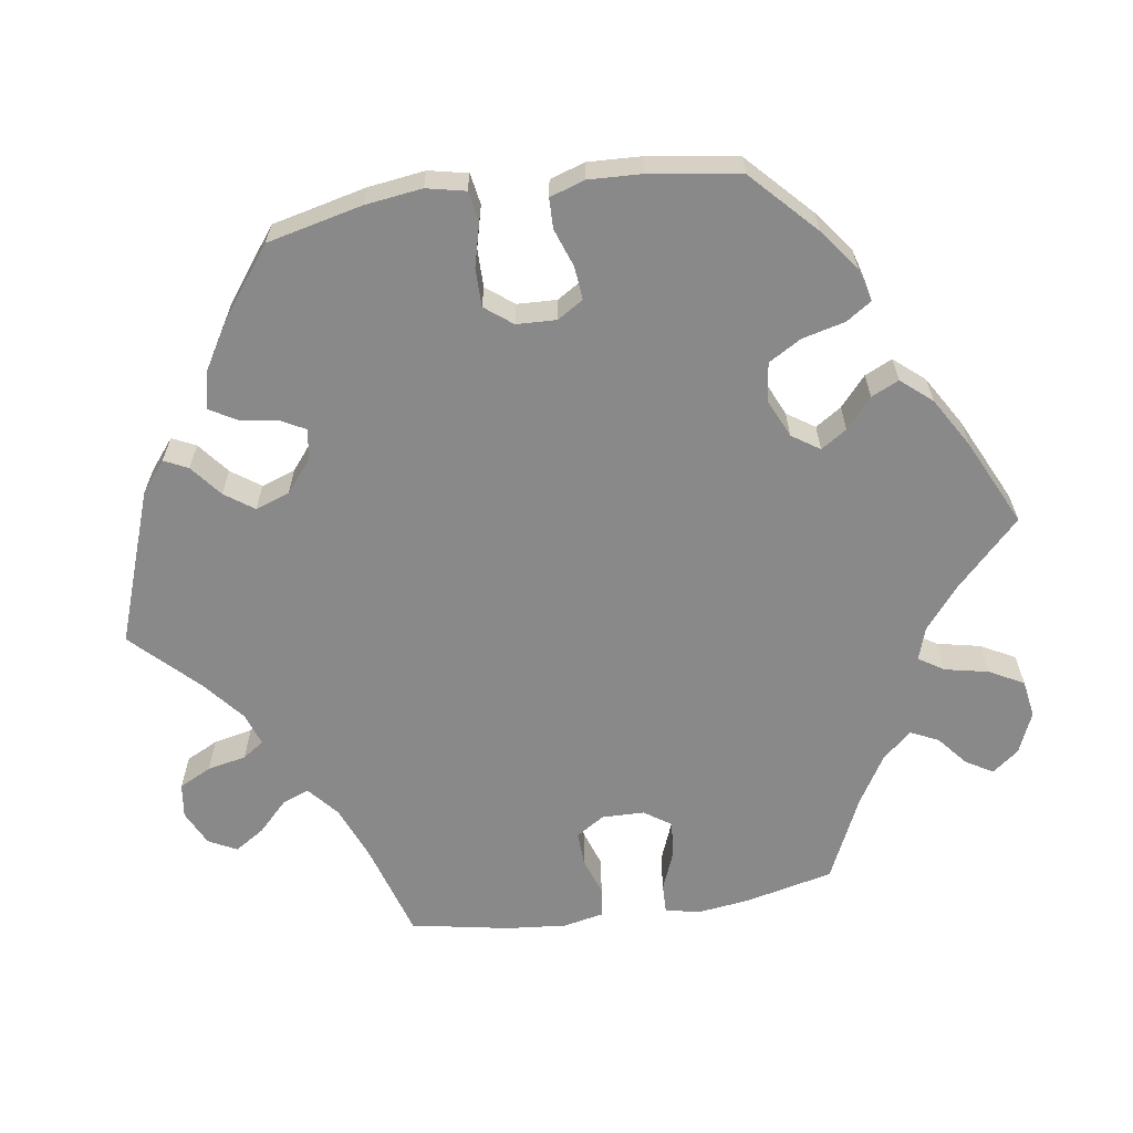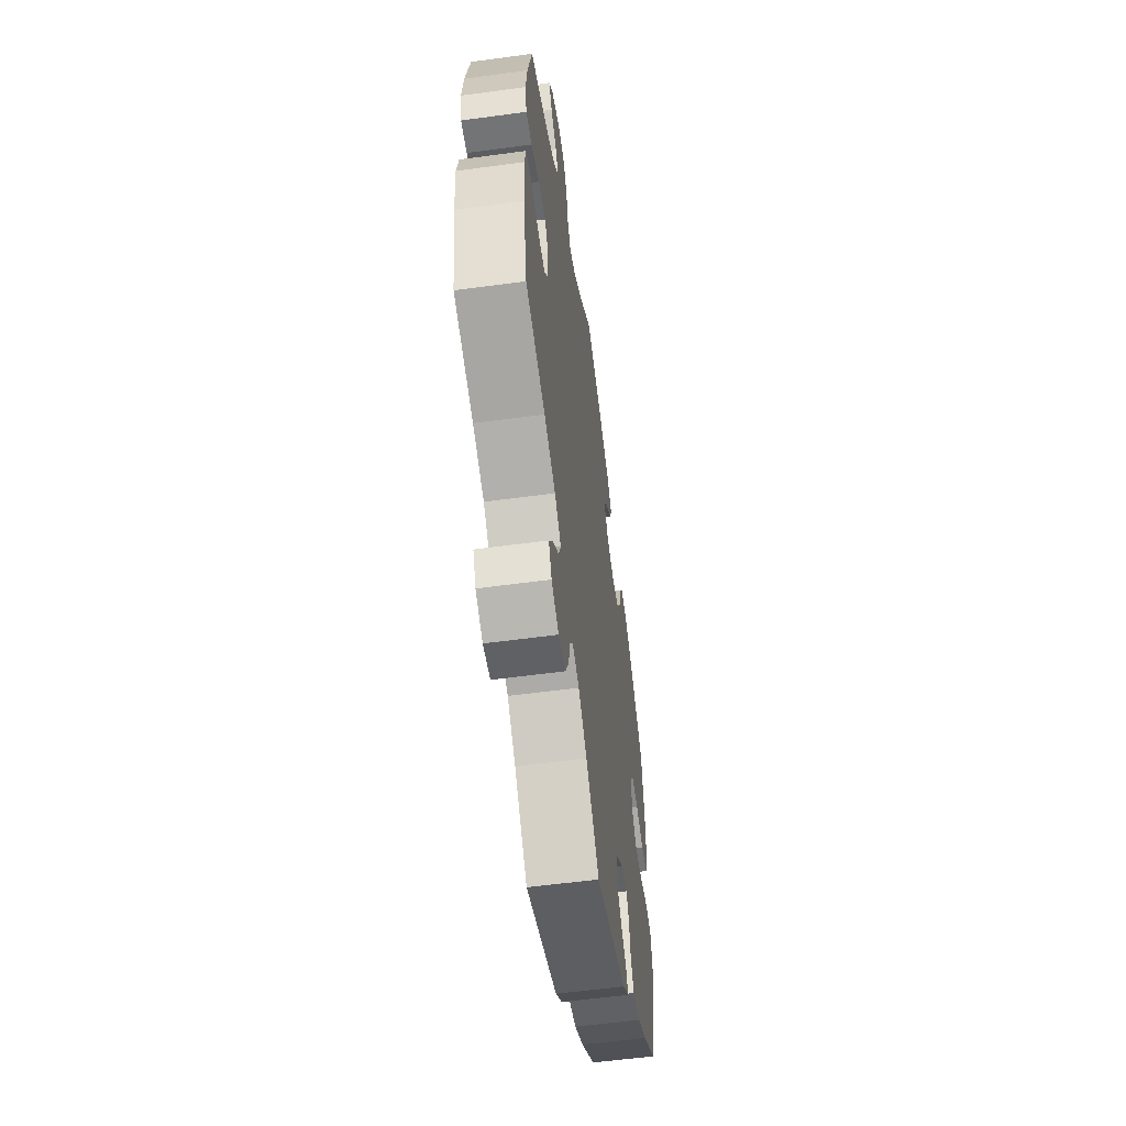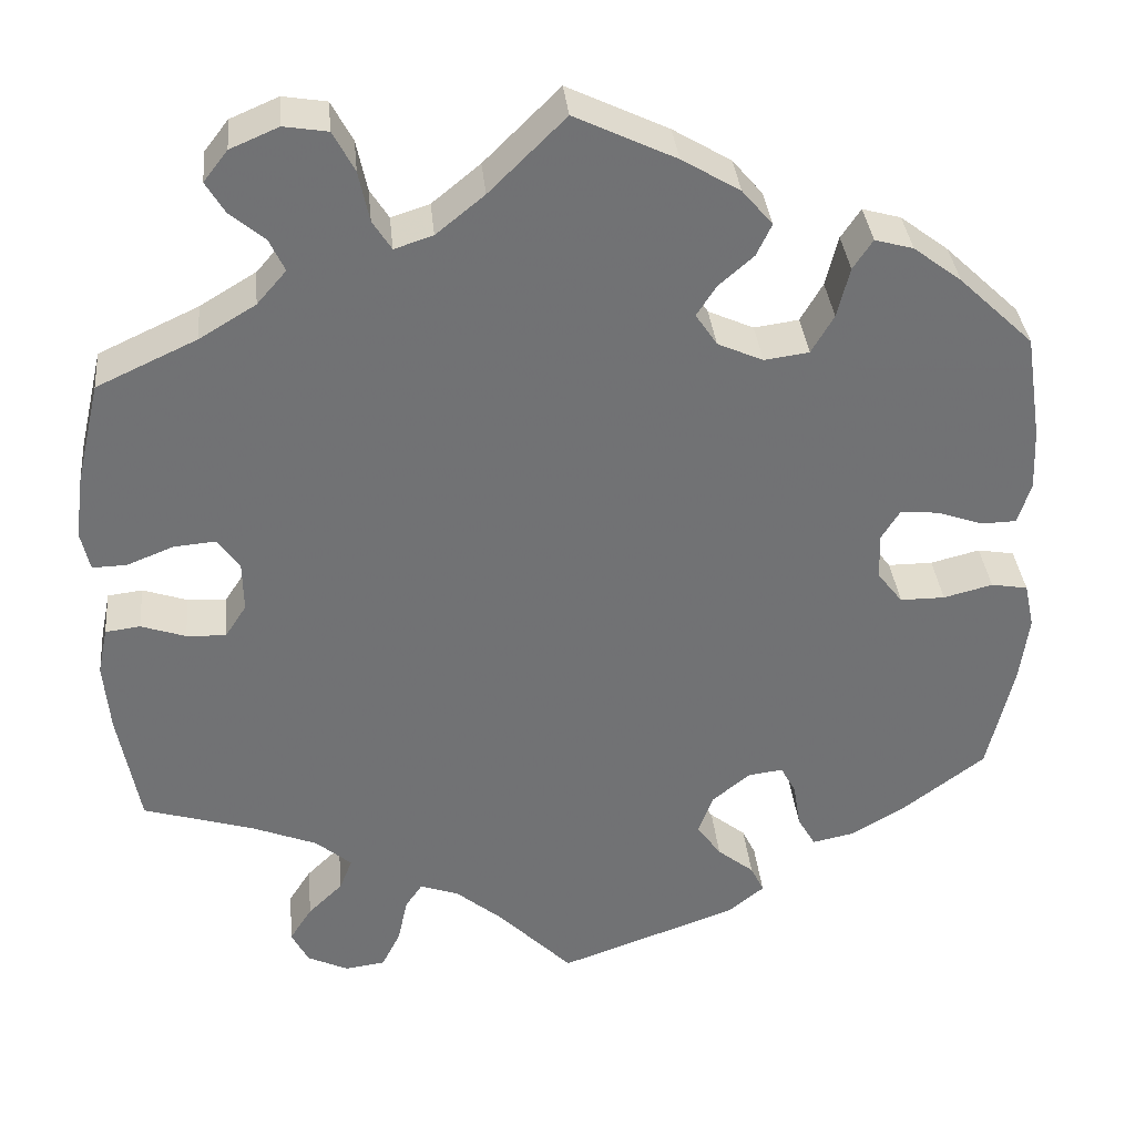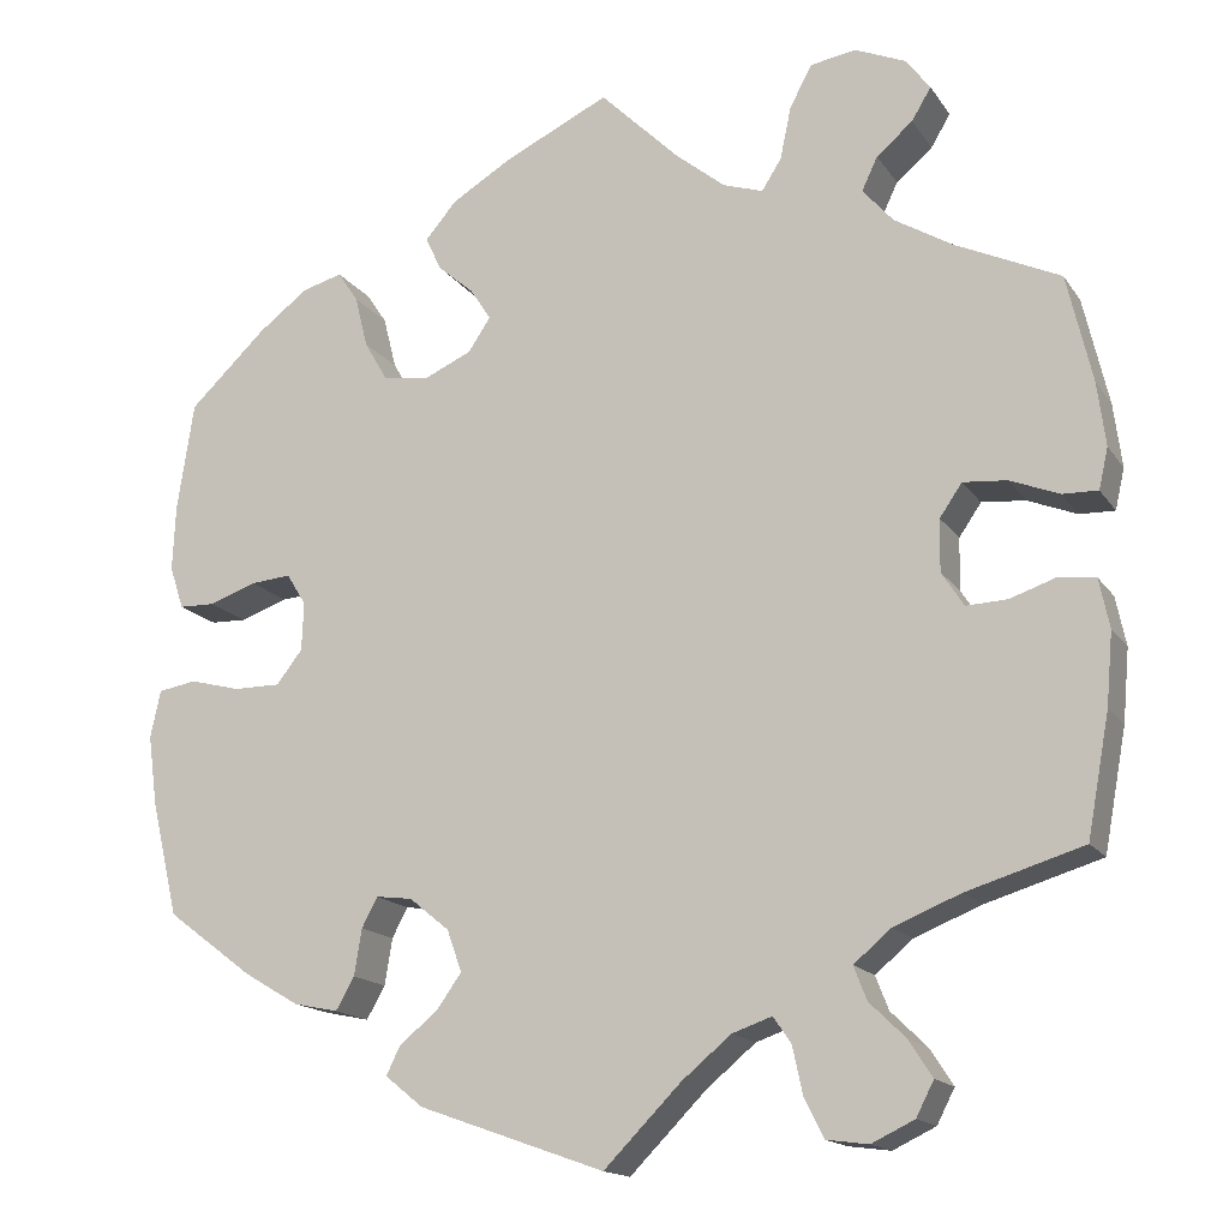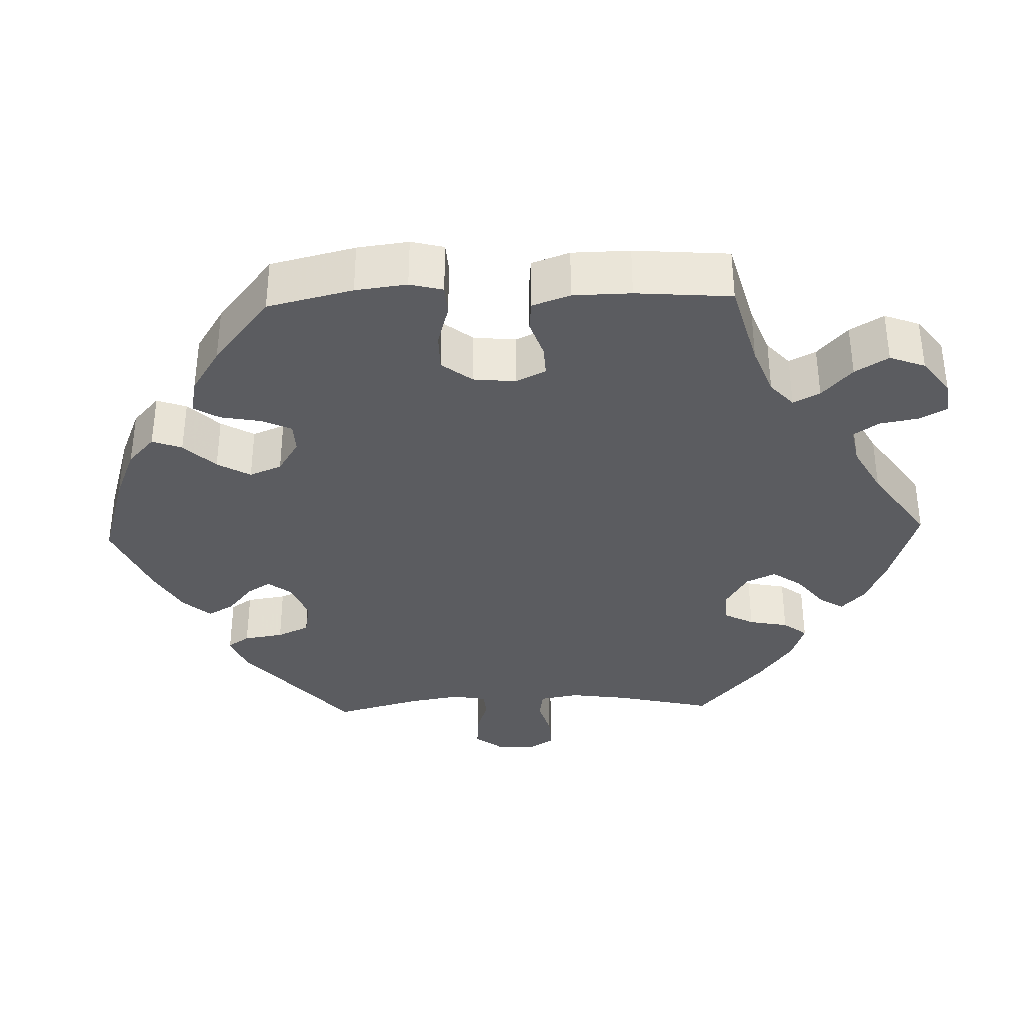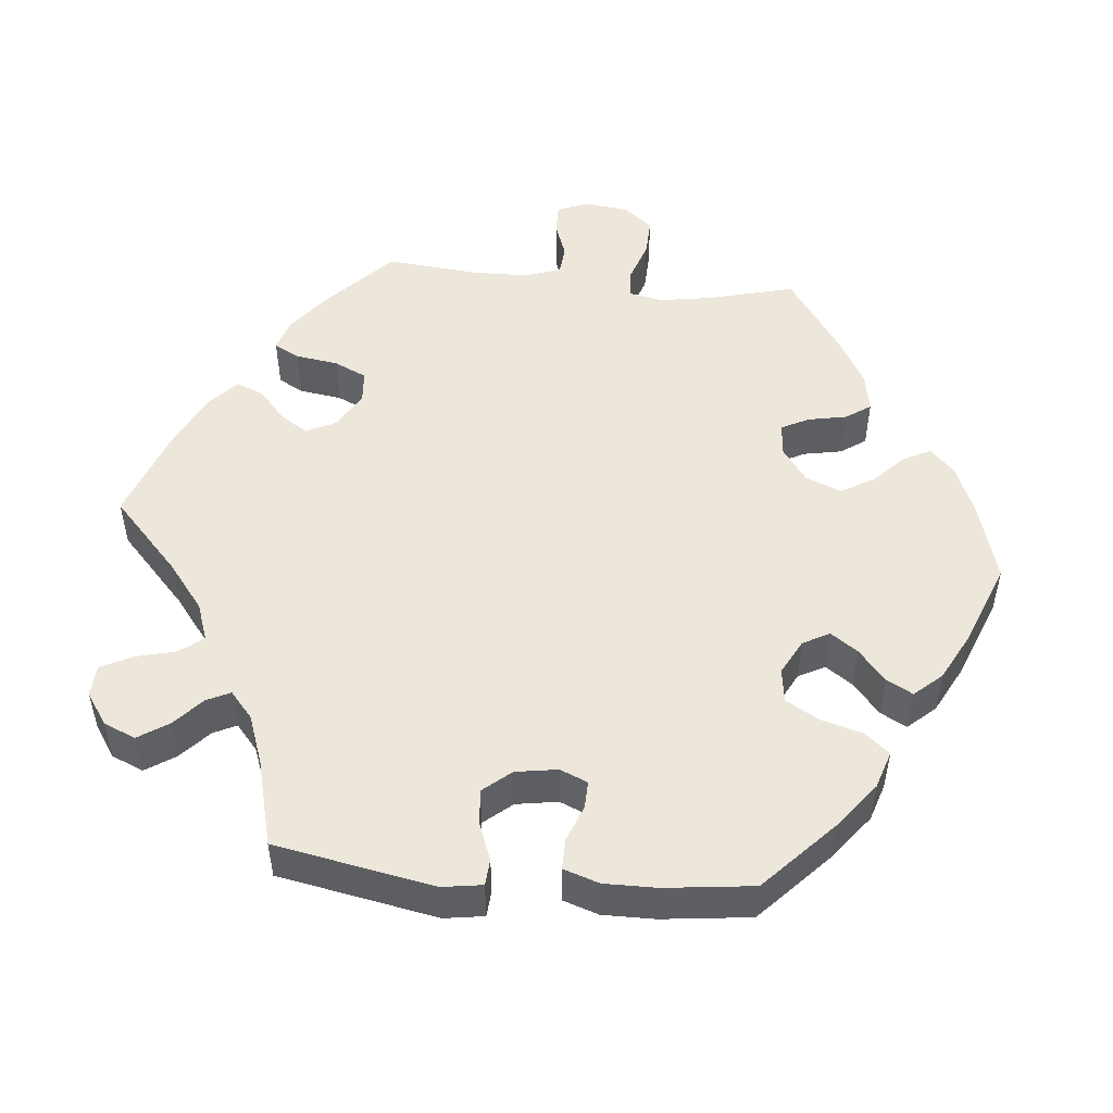
<metadata>
{"format":"obj","ext":"obj","renderer":"f3d","projection":"perspective","resolution":1024,"background":"white","views":[{"elev":-63.2,"azim":-81.5,"up":"+Y"},{"elev":-57.6,"azim":98.0,"up":"+Z"},{"elev":35.0,"azim":174.5,"up":"+Z"},{"elev":-15.8,"azim":22.6,"up":"+Z"},{"elev":-35.2,"azim":-28.1,"up":"+Y"},{"elev":50.3,"azim":-144.3,"up":"+Y"}]}
</metadata>
<code>
v -0.529 0.07 -0.165
v -0.539 0.07 -0.09
v -0.528 0.07 -0.039
v -0.487 0.07 -0.032
v -0.432 0.07 -0.046
v -0.382 0.07 -0.046
v -0.354 0.07 -0.01
v -0.352 0.07 0.042
v -0.373 0.07 0.076
v -0.416 0.07 0.072
v -0.467 0.07 0.054
v -0.506 0.07 0.055
v -0.521 0.07 0.101
v -0.518 0.07 0.171
v -0.5 0.07 0.289
v -0.417 0.07 0.368
v -0.363 0.07 0.409
v -0.32 0.07 0.421
v -0.298 0.07 0.388
v -0.284 0.07 0.332
v -0.259 0.07 0.289
v -0.209 0.07 0.282
v -0.158 0.07 0.305
v -0.134 0.07 0.341
v -0.156 0.07 0.375
v -0.195 0.07 0.409
v -0.212 0.07 0.445
v -0.178 0.07 0.485
v -0.113 0.07 0.524
v 0 0.07 0.578
v 0.085 0.07 0.494
v 0.139 0.07 0.45
v 0.182 0.07 0.436
v 0.203 0.07 0.469
v 0.215 0.07 0.526
v 0.239 0.07 0.571
v 0.288 0.07 0.579
v 0.342 0.07 0.556
v 0.369 0.07 0.521
v 0.348 0.07 0.486
v 0.309 0.07 0.453
v 0.292 0.07 0.417
v 0.325 0.07 0.379
v 0.388 0.07 0.341
v 0.5 0.07 0.289
v 0.527 0.07 0.173
v 0.536 0.07 0.104
v 0.526 0.07 0.06
v 0.488 0.07 0.061
v 0.435 0.07 0.082
v 0.388 0.07 0.086
v 0.364 0.07 0.051
v 0.363 0.07 -0.005
v 0.387 0.07 -0.042
v 0.431 0.07 -0.04
v 0.481 0.07 -0.023
v 0.52 0.07 -0.028
v 0.531 0.07 -0.081
v 0.524 0.07 -0.159
v 0.5 0.07 -0.289
v 0.375 0.07 -0.327
v 0.303 0.07 -0.356
v 0.263 0.07 -0.39
v 0.277 0.07 -0.426
v 0.316 0.07 -0.464
v 0.341 0.07 -0.503
v 0.322 0.07 -0.54
v 0.276 0.07 -0.562
v 0.231 0.07 -0.556
v 0.21 0.07 -0.514
v 0.199 0.07 -0.463
v 0.18 0.07 -0.435
v 0.137 0.07 -0.45
v 0.084 0.07 -0.494
v 0.001 0.07 -0.578
v -0.199 0.07 -0.507
v -0.24 0.07 -0.474
v -0.225 0.07 -0.443
v -0.184 0.07 -0.41
v -0.157 0.07 -0.372
v -0.173 0.07 -0.327
v -0.216 0.07 -0.292
v -0.255 0.07 -0.287
v -0.272 0.07 -0.319
v -0.28 0.07 -0.369
v -0.3 0.07 -0.404
v -0.348 0.07 -0.394
v -0.407 0.07 -0.359
v -0.5 0.07 -0.289
v -0.529 0 -0.165
v -0.539 0 -0.09
v -0.528 0 -0.039
v -0.487 0 -0.032
v -0.432 0 -0.046
v -0.382 0 -0.046
v -0.354 0 -0.01
v -0.352 0 0.042
v -0.373 0 0.076
v -0.416 0 0.072
v -0.467 0 0.054
v -0.506 0 0.055
v -0.521 0 0.101
v -0.518 0 0.171
v -0.5 0 0.289
v -0.417 0 0.368
v -0.363 0 0.409
v -0.32 0 0.421
v -0.298 0 0.388
v -0.284 0 0.332
v -0.259 0 0.289
v -0.209 0 0.282
v -0.158 0 0.305
v -0.134 0 0.341
v -0.156 0 0.375
v -0.195 0 0.409
v -0.212 0 0.445
v -0.178 0 0.485
v -0.113 0 0.524
v 0 0 0.578
v 0.085 0 0.494
v 0.139 0 0.45
v 0.182 0 0.436
v 0.203 0 0.469
v 0.215 0 0.526
v 0.239 0 0.571
v 0.288 0 0.579
v 0.342 0 0.556
v 0.369 0 0.521
v 0.348 0 0.486
v 0.309 0 0.453
v 0.292 0 0.417
v 0.325 0 0.379
v 0.388 0 0.341
v 0.5 0 0.289
v 0.527 0 0.173
v 0.536 0 0.104
v 0.526 0 0.06
v 0.488 0 0.061
v 0.435 0 0.082
v 0.388 0 0.086
v 0.364 0 0.051
v 0.363 0 -0.005
v 0.387 0 -0.042
v 0.431 0 -0.04
v 0.481 0 -0.023
v 0.52 0 -0.028
v 0.531 0 -0.081
v 0.524 0 -0.159
v 0.5 0 -0.289
v 0.375 0 -0.327
v 0.303 0 -0.356
v 0.263 0 -0.39
v 0.277 0 -0.426
v 0.316 0 -0.464
v 0.341 0 -0.503
v 0.322 0 -0.54
v 0.276 0 -0.562
v 0.231 0 -0.556
v 0.21 0 -0.514
v 0.199 0 -0.463
v 0.18 0 -0.435
v 0.137 0 -0.45
v 0.084 0 -0.494
v 0.001 0 -0.578
v -0.199 0 -0.507
v -0.24 0 -0.474
v -0.225 0 -0.443
v -0.184 0 -0.41
v -0.157 0 -0.372
v -0.173 0 -0.327
v -0.216 0 -0.292
v -0.255 0 -0.287
v -0.272 0 -0.319
v -0.28 0 -0.369
v -0.3 0 -0.404
v -0.348 0 -0.394
v -0.407 0 -0.359
v -0.5 0 -0.289
f 84 85 86 87
f 83 84 87 88
f 76 77 78 79
f 74 75 76 79
f 73 74 79 80
f 72 73 80 81
f 68 69 70 71
f 68 71 72
f 67 68 72
f 64 65 66 67
f 64 67 72
f 63 64 72 81
f 58 59 60 61
f 58 61 62
f 55 56 57 58
f 54 55 58 62
f 53 54 62 63
f 47 48 49 50
f 47 50 51
f 44 45 46 47
f 43 44 47 51
f 42 43 51 52
f 38 39 40 41
f 38 41 42
f 37 38 42
f 34 35 36 37
f 33 34 37 42
f 28 29 30 31
f 28 31 32
f 25 26 27 28
f 24 25 28 32
f 23 24 32 33
f 17 18 19 20
f 17 20 21
f 16 17 21
f 15 16 21
f 14 15 21 22
f 10 11 12 13
f 9 10 13 14
f 2 3 4 5
f 2 5 6
f 1 2 6
f 83 88 89 1
f 53 63 81 82
f 22 23 33 42
f 9 14 22 42
f 8 9 42 52
f 7 8 52 53
f 82 83 1 6
f 6 7 53 82
f 176 175 174 173
f 177 176 173 172
f 168 167 166 165
f 168 165 164 163
f 169 168 163 162
f 170 169 162 161
f 160 159 158 157
f 161 160 157
f 161 157 156
f 156 155 154 153
f 161 156 153
f 170 161 153 152
f 150 149 148 147
f 151 150 147
f 147 146 145 144
f 151 147 144 143
f 152 151 143 142
f 139 138 137 136
f 140 139 136
f 136 135 134 133
f 140 136 133 132
f 141 140 132 131
f 130 129 128 127
f 131 130 127
f 131 127 126
f 126 125 124 123
f 131 126 123 122
f 120 119 118 117
f 121 120 117
f 117 116 115 114
f 121 117 114 113
f 122 121 113 112
f 109 108 107 106
f 110 109 106
f 110 106 105
f 110 105 104
f 111 110 104 103
f 102 101 100 99
f 103 102 99 98
f 94 93 92 91
f 95 94 91
f 95 91 90
f 90 178 177 172
f 171 170 152 142
f 131 122 112 111
f 131 111 103 98
f 141 131 98 97
f 142 141 97 96
f 95 90 172 171
f 171 142 96 95
f 1 90 91 2
f 2 91 92 3
f 3 92 93 4
f 4 93 94 5
f 5 94 95 6
f 6 95 96 7
f 7 96 97 8
f 8 97 98 9
f 9 98 99 10
f 10 99 100 11
f 11 100 101 12
f 12 101 102 13
f 13 102 103 14
f 14 103 104 15
f 15 104 105 16
f 16 105 106 17
f 17 106 107 18
f 18 107 108 19
f 19 108 109 20
f 20 109 110 21
f 21 110 111 22
f 22 111 112 23
f 23 112 113 24
f 24 113 114 25
f 25 114 115 26
f 26 115 116 27
f 27 116 117 28
f 28 117 118 29
f 29 118 119 30
f 30 119 120 31
f 31 120 121 32
f 32 121 122 33
f 33 122 123 34
f 34 123 124 35
f 35 124 125 36
f 36 125 126 37
f 37 126 127 38
f 38 127 128 39
f 39 128 129 40
f 40 129 130 41
f 41 130 131 42
f 42 131 132 43
f 43 132 133 44
f 44 133 134 45
f 45 134 135 46
f 46 135 136 47
f 47 136 137 48
f 48 137 138 49
f 49 138 139 50
f 50 139 140 51
f 51 140 141 52
f 52 141 142 53
f 53 142 143 54
f 54 143 144 55
f 55 144 145 56
f 56 145 146 57
f 57 146 147 58
f 58 147 148 59
f 59 148 149 60
f 60 149 150 61
f 61 150 151 62
f 62 151 152 63
f 63 152 153 64
f 64 153 154 65
f 65 154 155 66
f 66 155 156 67
f 67 156 157 68
f 68 157 158 69
f 69 158 159 70
f 70 159 160 71
f 71 160 161 72
f 72 161 162 73
f 73 162 163 74
f 74 163 164 75
f 75 164 165 76
f 76 165 166 77
f 77 166 167 78
f 78 167 168 79
f 79 168 169 80
f 80 169 170 81
f 81 170 171 82
f 82 171 172 83
f 83 172 173 84
f 84 173 174 85
f 85 174 175 86
f 86 175 176 87
f 87 176 177 88
f 88 177 178 89
f 89 178 90 1

</code>
